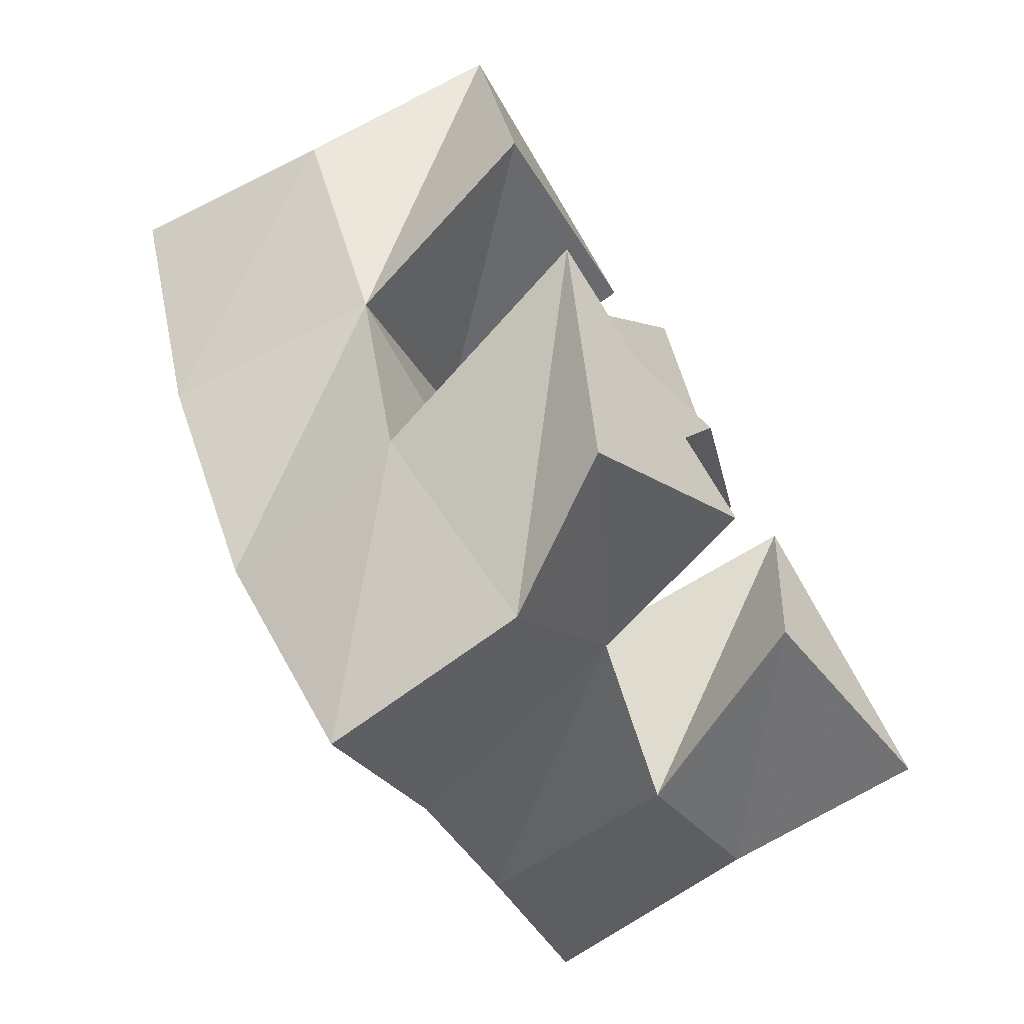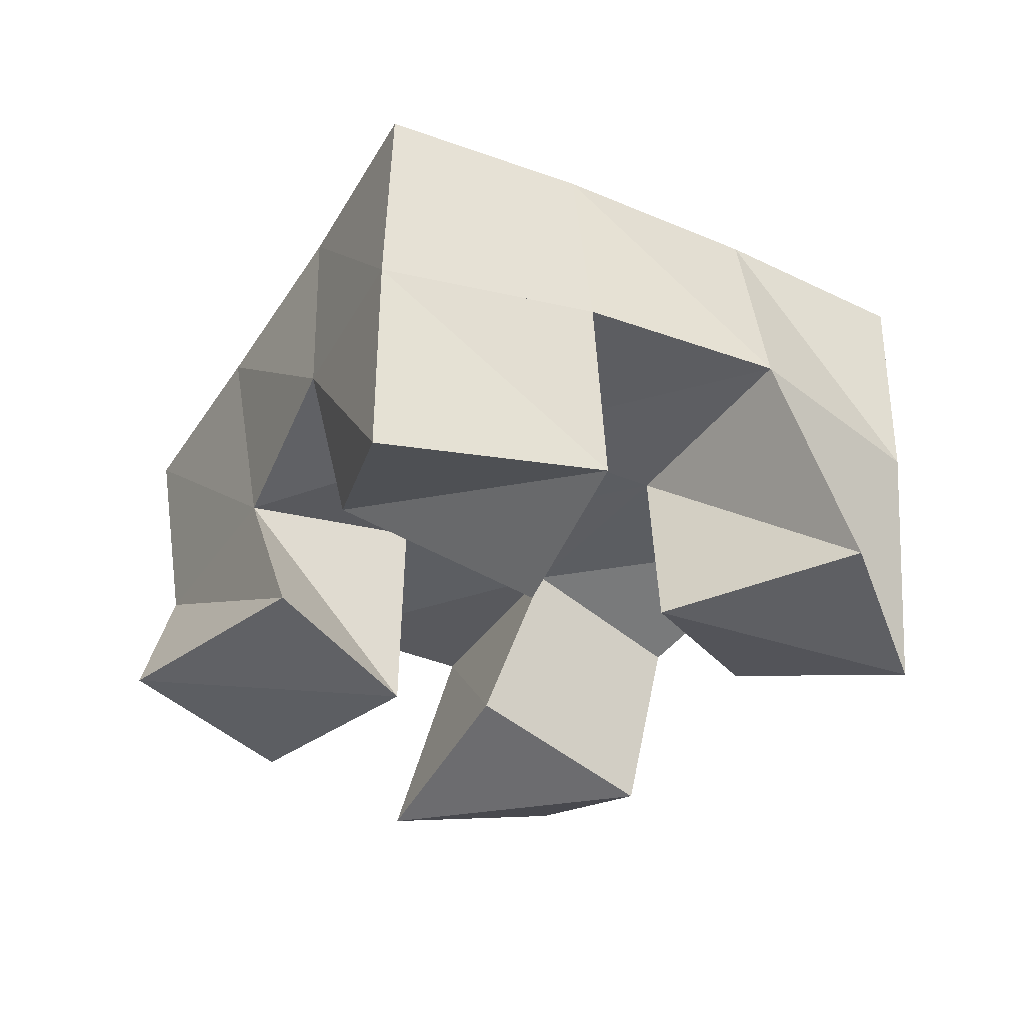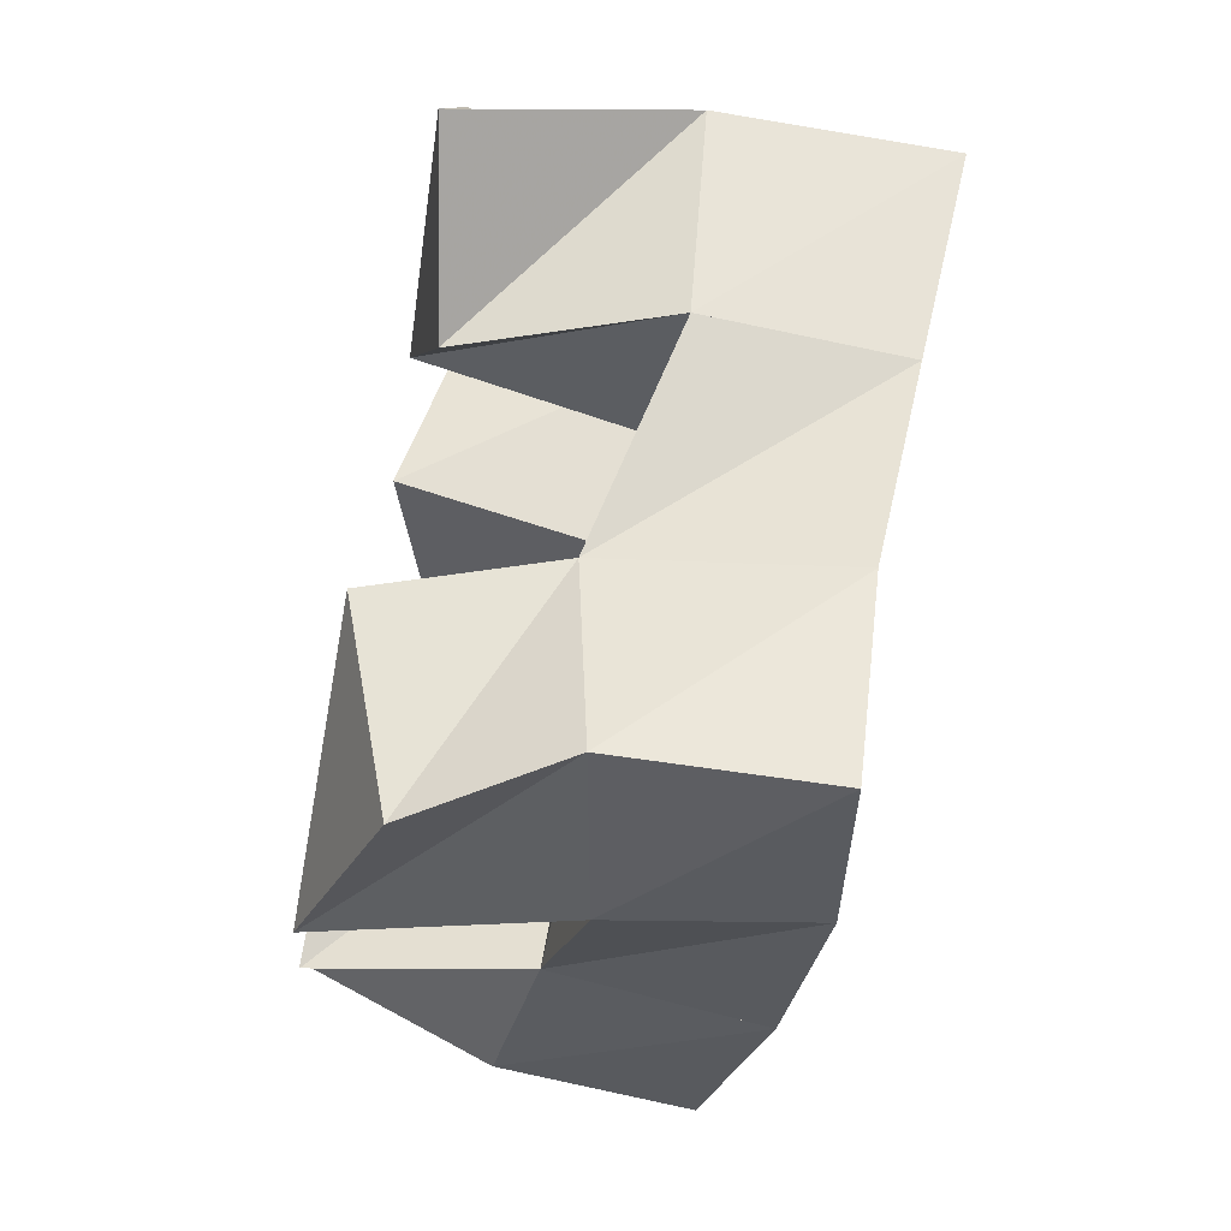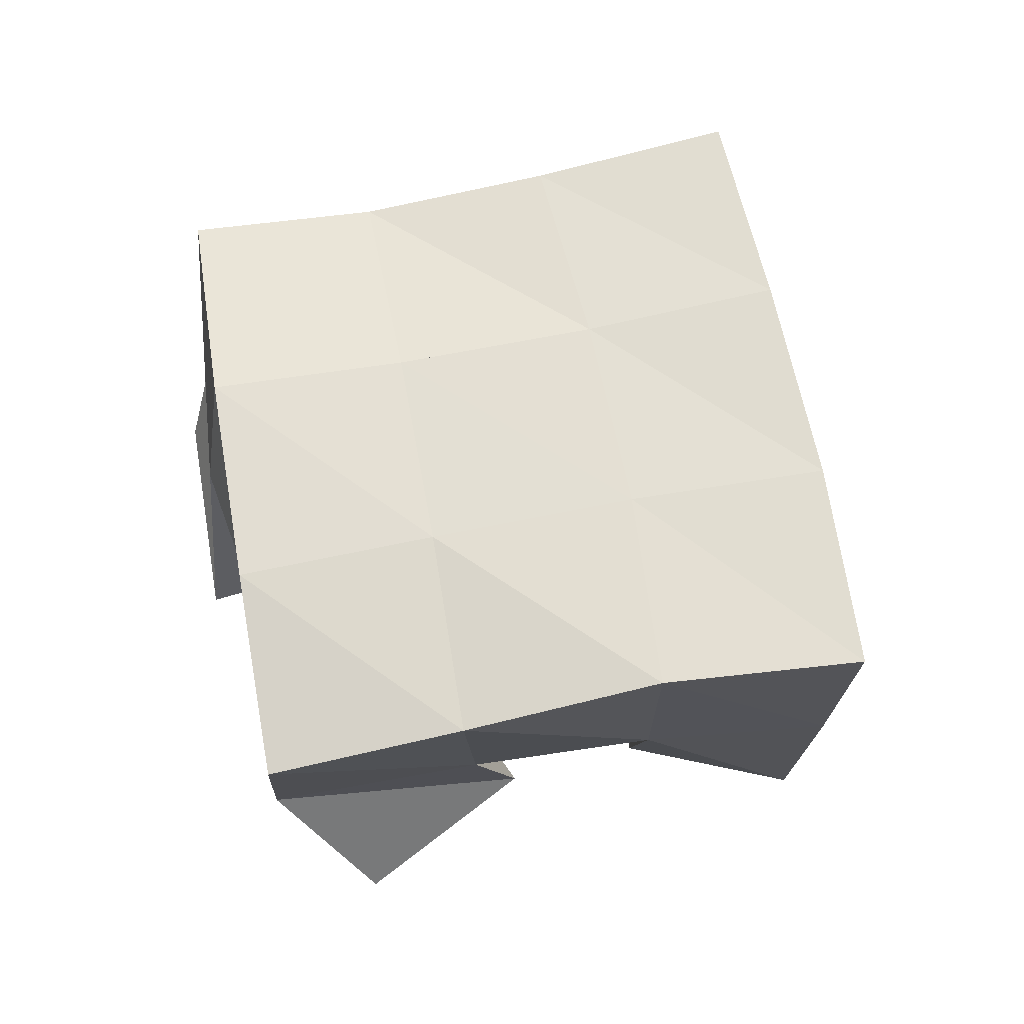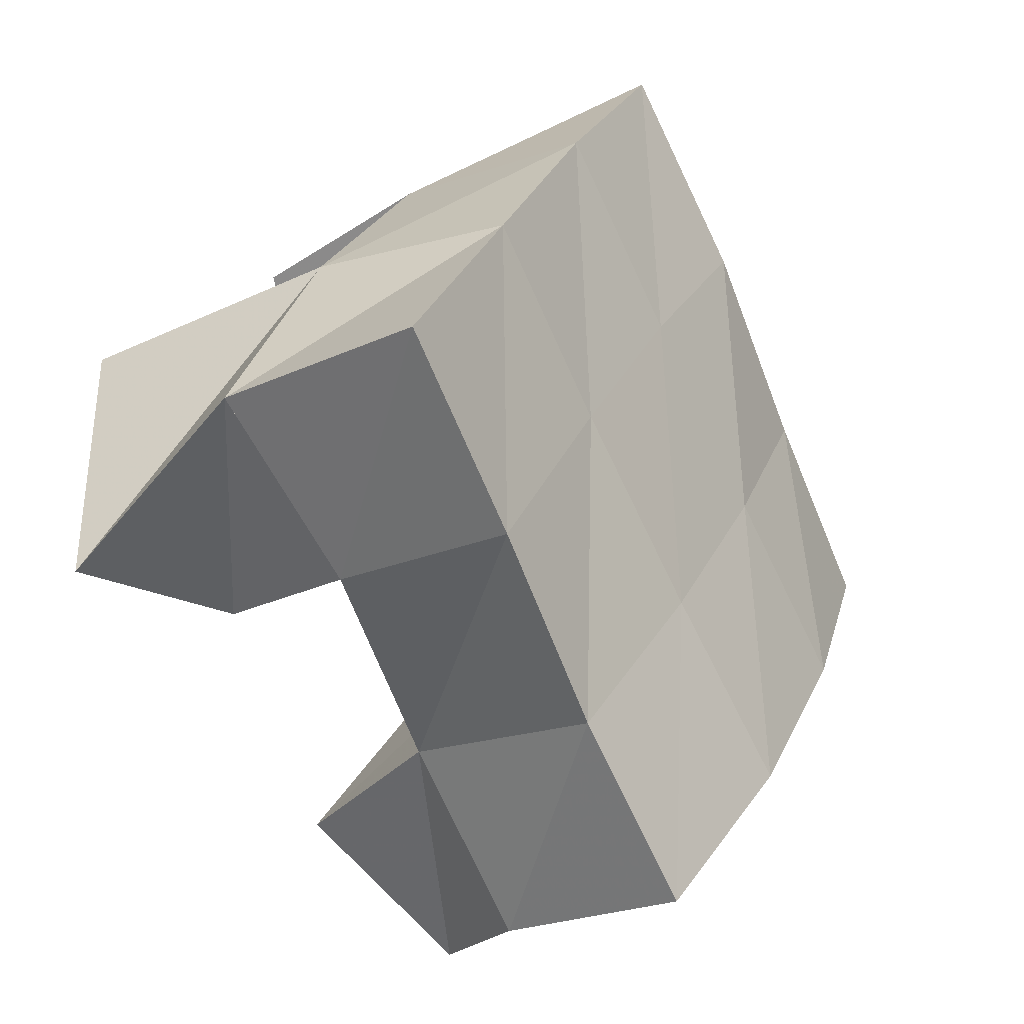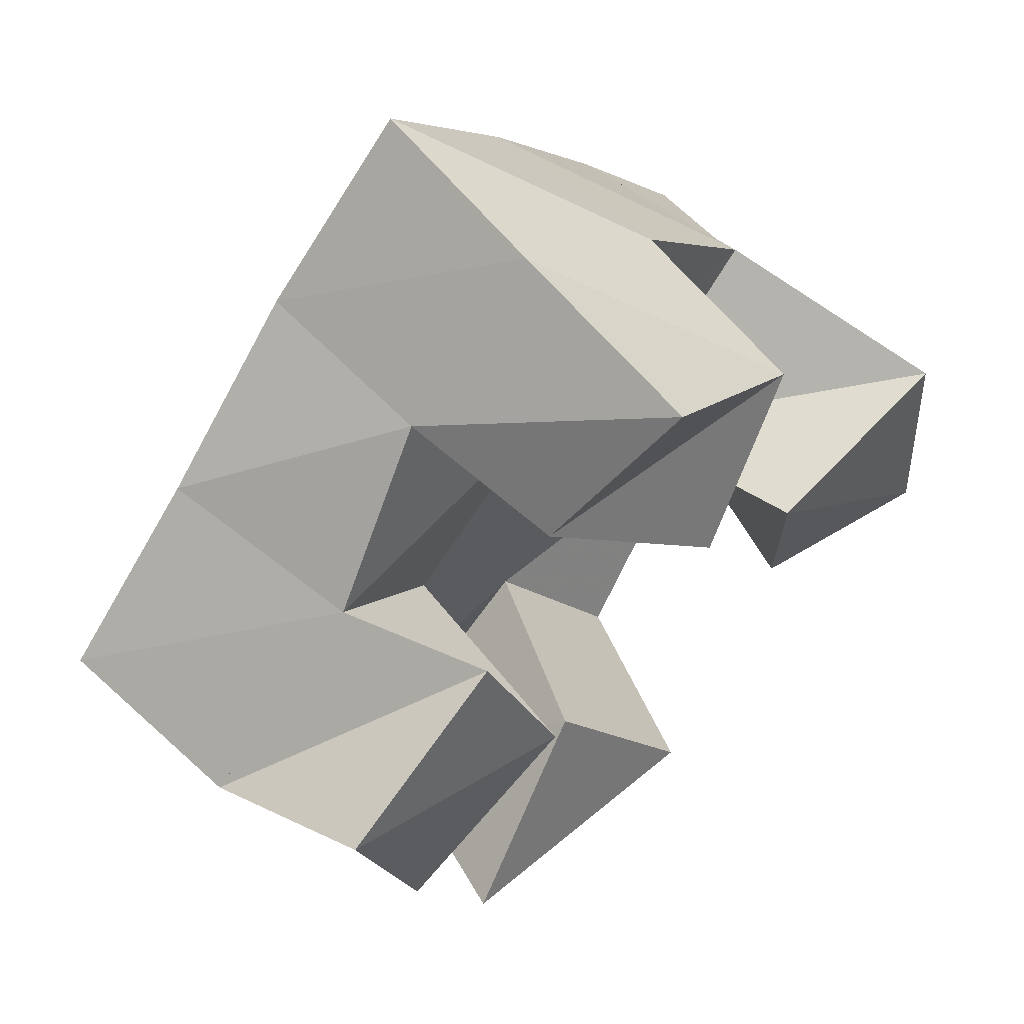
<metadata>
{"format":"obj","ext":"obj","renderer":"f3d","projection":"perspective","resolution":1024,"background":"white","views":[{"elev":-74.7,"azim":-57.4,"up":"+Z"},{"elev":-37.4,"azim":19.1,"up":"+Y"},{"elev":-79.1,"azim":79.8,"up":"+Z"},{"elev":65.2,"azim":-51.8,"up":"+Y"},{"elev":-24.8,"azim":125.8,"up":"+Z"},{"elev":58.6,"azim":-43.2,"up":"+Z"}]}
</metadata>
<code>
v 3.283 0.1 -0.376
v 3.285 0.1501 -0.3714
v 3.259 0.1143 -0.4144
v 3.252 0.1523 -0.4056
v 3.328 0.1089 -0.4144
v 3.328 0.1529 -0.4055
v 3.298 0.1 -0.4469
v 3.29 0.1503 -0.4401
v 3.263 0.1118 -0.5084
v 3.28 0.1519 -0.508
v 3.224 0.1001 -0.5419
v 3.238 0.155 -0.5477
v 3.293 0.1 -0.5504
v 3.305 0.1408 -0.5431
v 3.258 0.1148 -0.5778
v 3.278 0.1476 -0.5814
v 3.38 0.1029 -0.4593
v 3.364 0.1562 -0.4449
v 3.327 0.1 -0.4639
v 3.321 0.152 -0.4765
v 3.38 0.1 -0.5129
v 3.389 0.1511 -0.4876
v 3.335 0.1075 -0.5101
v 3.351 0.154 -0.5184
v 3.233 0.1075 -0.4358
v 3.221 0.1426 -0.4394
v 3.186 0.1 -0.4489
v 3.18 0.1433 -0.4749
v 3.248 0.1003 -0.4792
v 3.252 0.1506 -0.474
v 3.203 0.1 -0.499
v 3.215 0.1485 -0.5092
v 3.288 0.1972 -0.3682
v 3.252 0.1984 -0.4041
v 3.323 0.2004 -0.4061
v 3.287 0.2 -0.4399
v 3.357 0.2033 -0.447
v 3.319 0.2006 -0.4784
v 3.389 0.2036 -0.4873
v 3.35 0.1992 -0.5187
v 3.213 0.1927 -0.4363
v 3.248 0.1989 -0.4735
v 3.281 0.1999 -0.5114
v 3.314 0.195 -0.5501
v 3.176 0.1888 -0.468
v 3.209 0.1983 -0.5054
v 3.245 0.2011 -0.5445
v 3.28 0.1957 -0.5827
f 1 2 4
f 3 1 4
f 2 6 8
f 4 2 8
f 6 5 7
f 8 6 7
f 5 1 3
f 7 5 3
f 8 7 3
f 4 8 3
f 2 1 5
f 6 2 5
f 9 10 12
f 11 9 12
f 10 14 16
f 12 10 16
f 14 13 15
f 16 14 15
f 13 9 11
f 15 13 11
f 16 15 11
f 12 16 11
f 10 9 13
f 14 10 13
f 17 18 20
f 19 17 20
f 18 22 24
f 20 18 24
f 22 21 23
f 24 22 23
f 21 17 19
f 23 21 19
f 24 23 19
f 20 24 19
f 18 17 21
f 22 18 21
f 25 26 28
f 27 25 28
f 26 30 32
f 28 26 32
f 30 29 31
f 32 30 31
f 29 25 27
f 31 29 27
f 32 31 27
f 28 32 27
f 26 25 29
f 30 26 29
f 2 33 34
f 4 2 34
f 33 35 36
f 34 33 36
f 35 6 8
f 36 35 8
f 6 2 4
f 8 6 4
f 36 8 4
f 34 36 4
f 33 2 6
f 35 33 6
f 6 35 36
f 8 6 36
f 35 37 38
f 36 35 38
f 37 18 20
f 38 37 20
f 18 6 8
f 20 18 8
f 38 20 8
f 36 38 8
f 35 6 18
f 37 35 18
f 18 37 38
f 20 18 38
f 37 39 40
f 38 37 40
f 39 22 24
f 40 39 24
f 22 18 20
f 24 22 20
f 40 24 20
f 38 40 20
f 37 18 22
f 39 37 22
f 4 34 41
f 26 4 41
f 34 36 42
f 41 34 42
f 36 8 30
f 42 36 30
f 8 4 26
f 30 8 26
f 42 30 26
f 41 42 26
f 34 4 8
f 36 34 8
f 8 36 42
f 30 8 42
f 36 38 43
f 42 36 43
f 38 20 10
f 43 38 10
f 20 8 30
f 10 20 30
f 43 10 30
f 42 43 30
f 36 8 20
f 38 36 20
f 20 38 43
f 10 20 43
f 38 40 44
f 43 38 44
f 40 24 14
f 44 40 14
f 24 20 10
f 14 24 10
f 44 14 10
f 43 44 10
f 38 20 24
f 40 38 24
f 26 41 45
f 28 26 45
f 41 42 46
f 45 41 46
f 42 30 32
f 46 42 32
f 30 26 28
f 32 30 28
f 46 32 28
f 45 46 28
f 41 26 30
f 42 41 30
f 30 42 46
f 32 30 46
f 42 43 47
f 46 42 47
f 43 10 12
f 47 43 12
f 10 30 32
f 12 10 32
f 47 12 32
f 46 47 32
f 42 30 10
f 43 42 10
f 10 43 47
f 12 10 47
f 43 44 48
f 47 43 48
f 44 14 16
f 48 44 16
f 14 10 12
f 16 14 12
f 48 16 12
f 47 48 12
f 43 10 14
f 44 43 14

</code>
